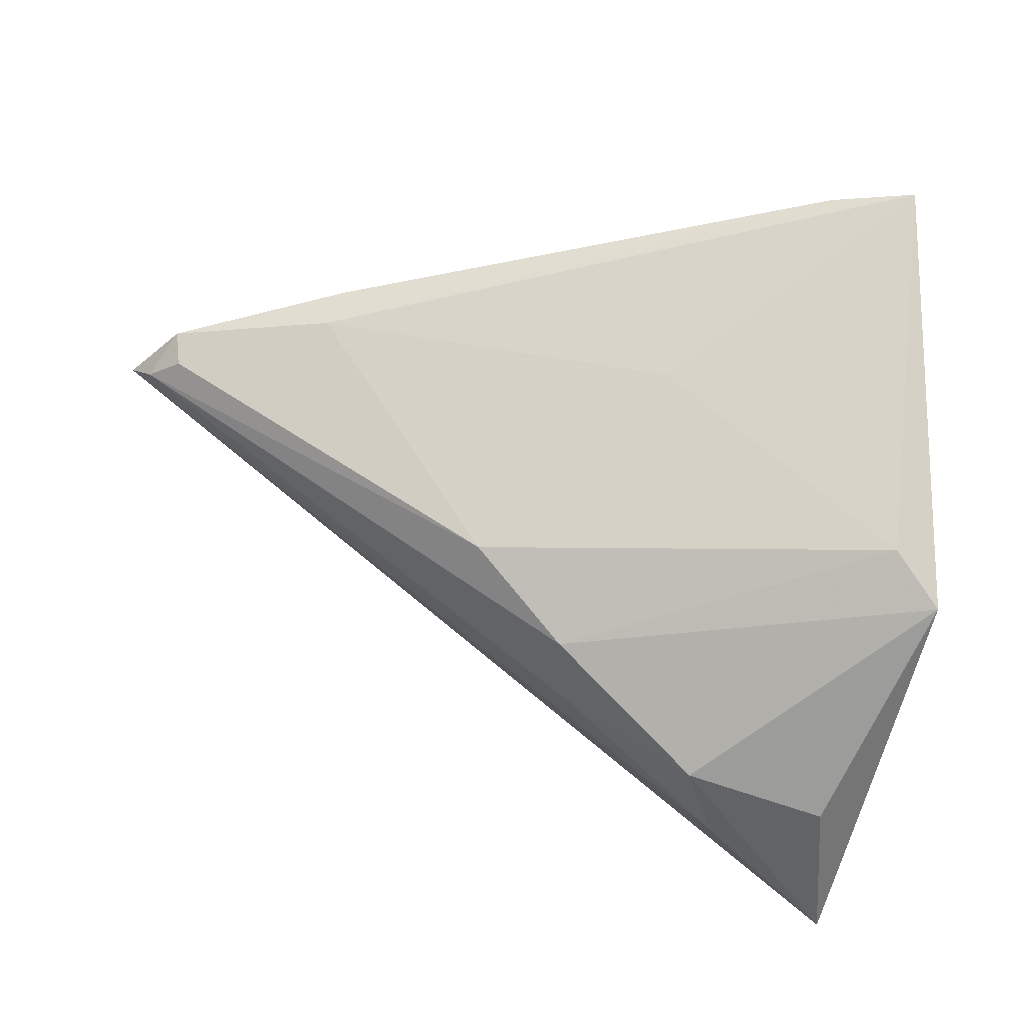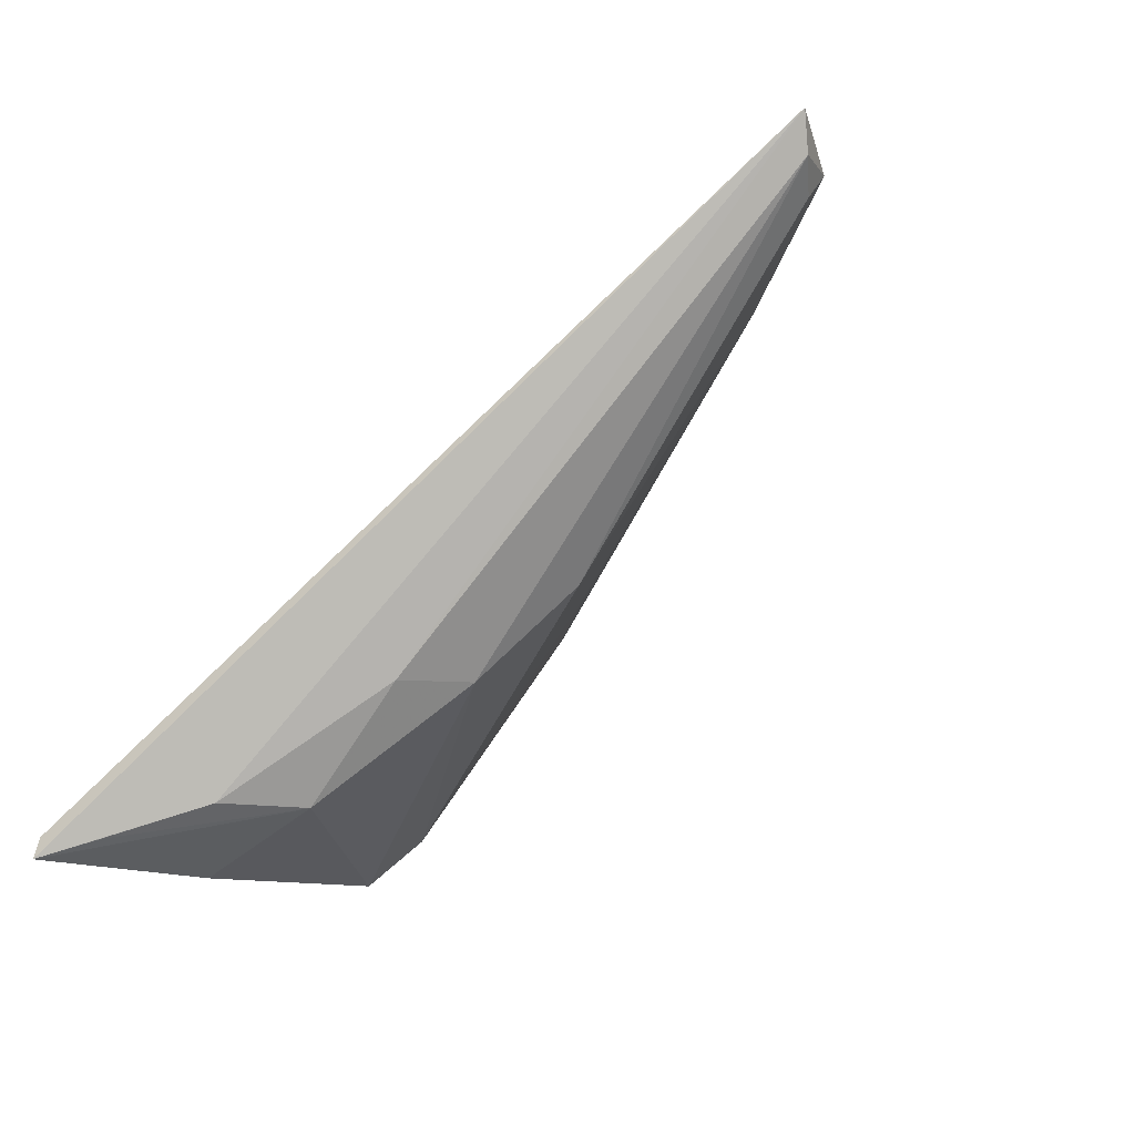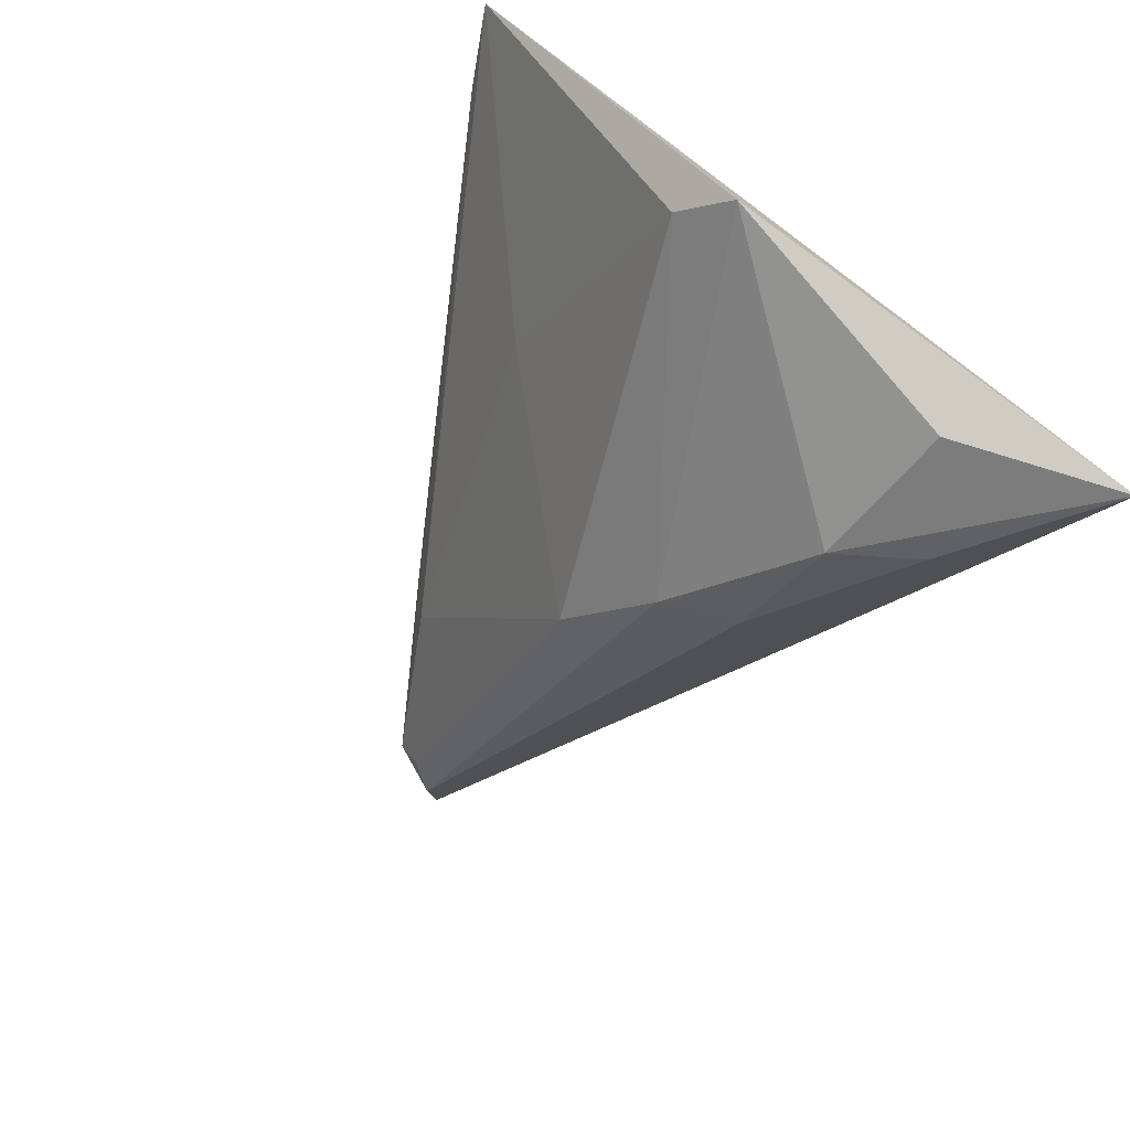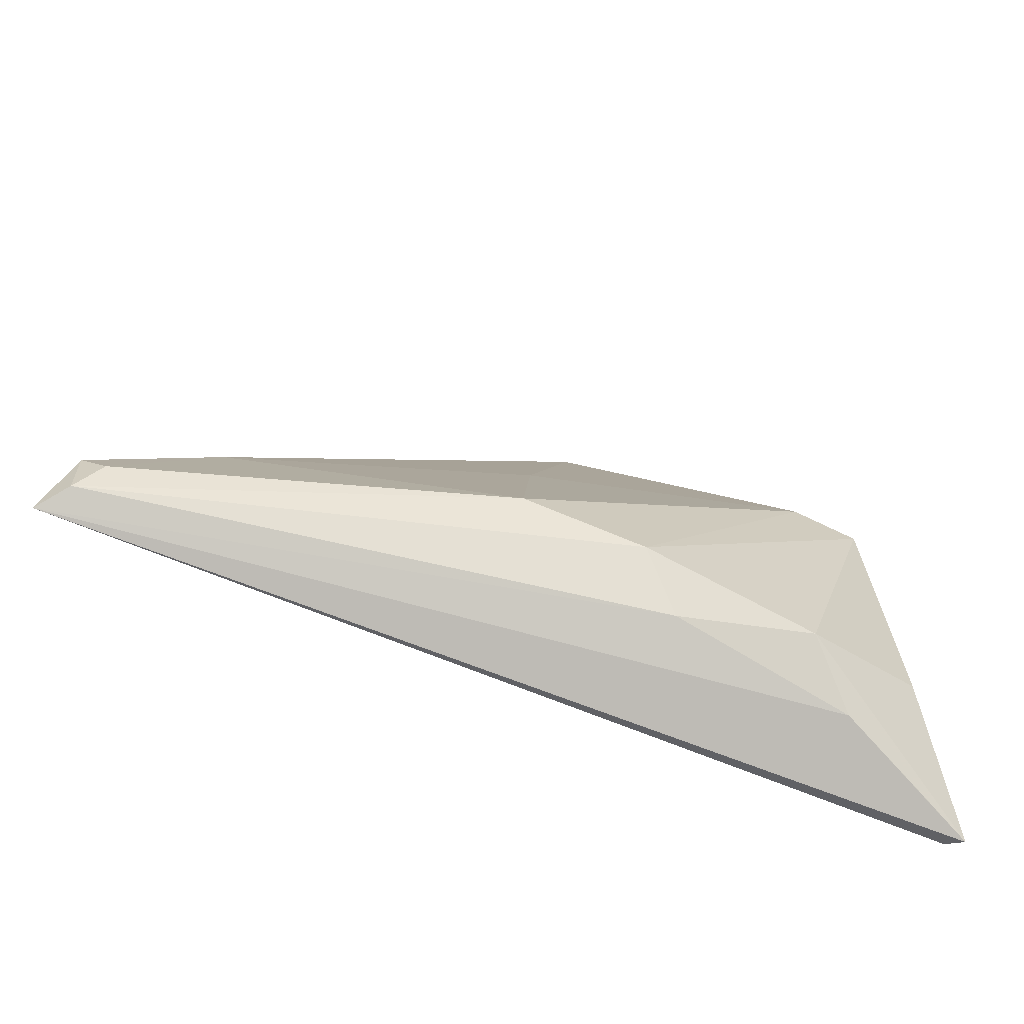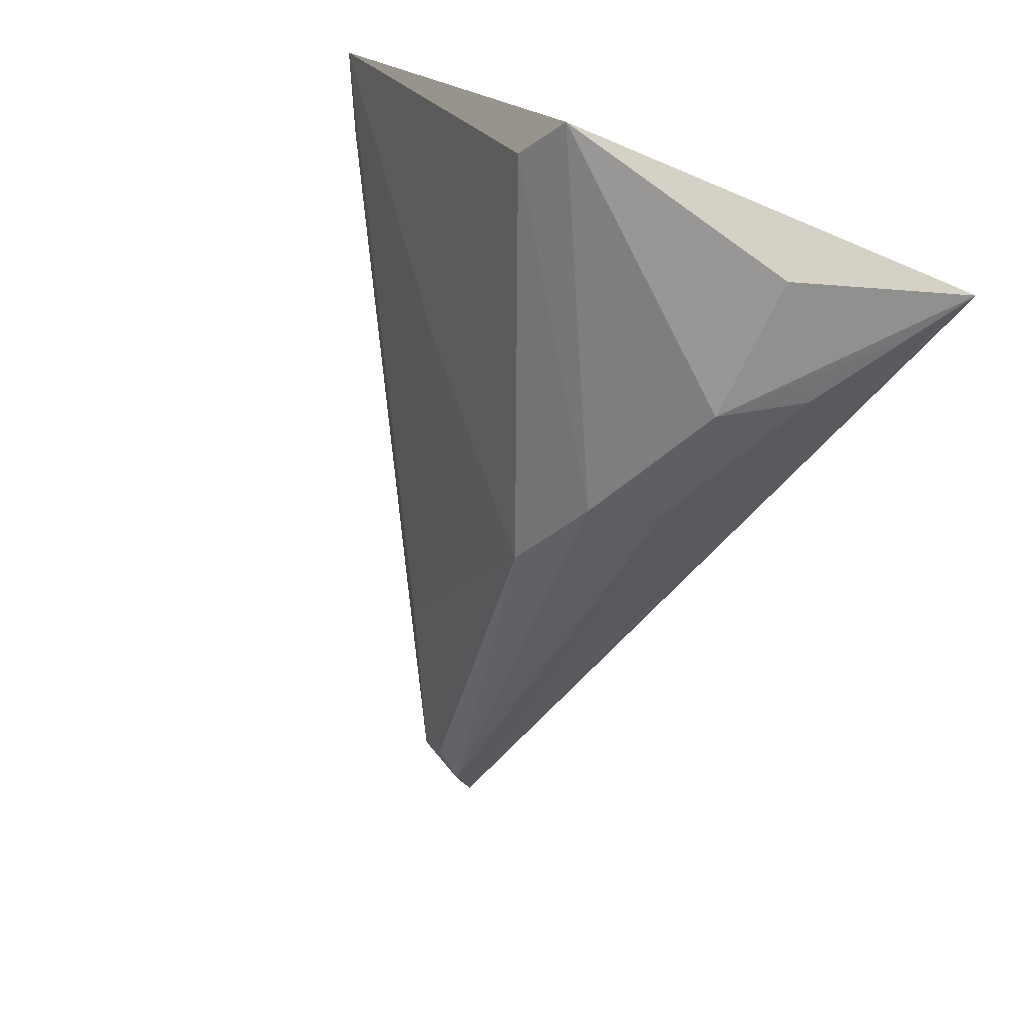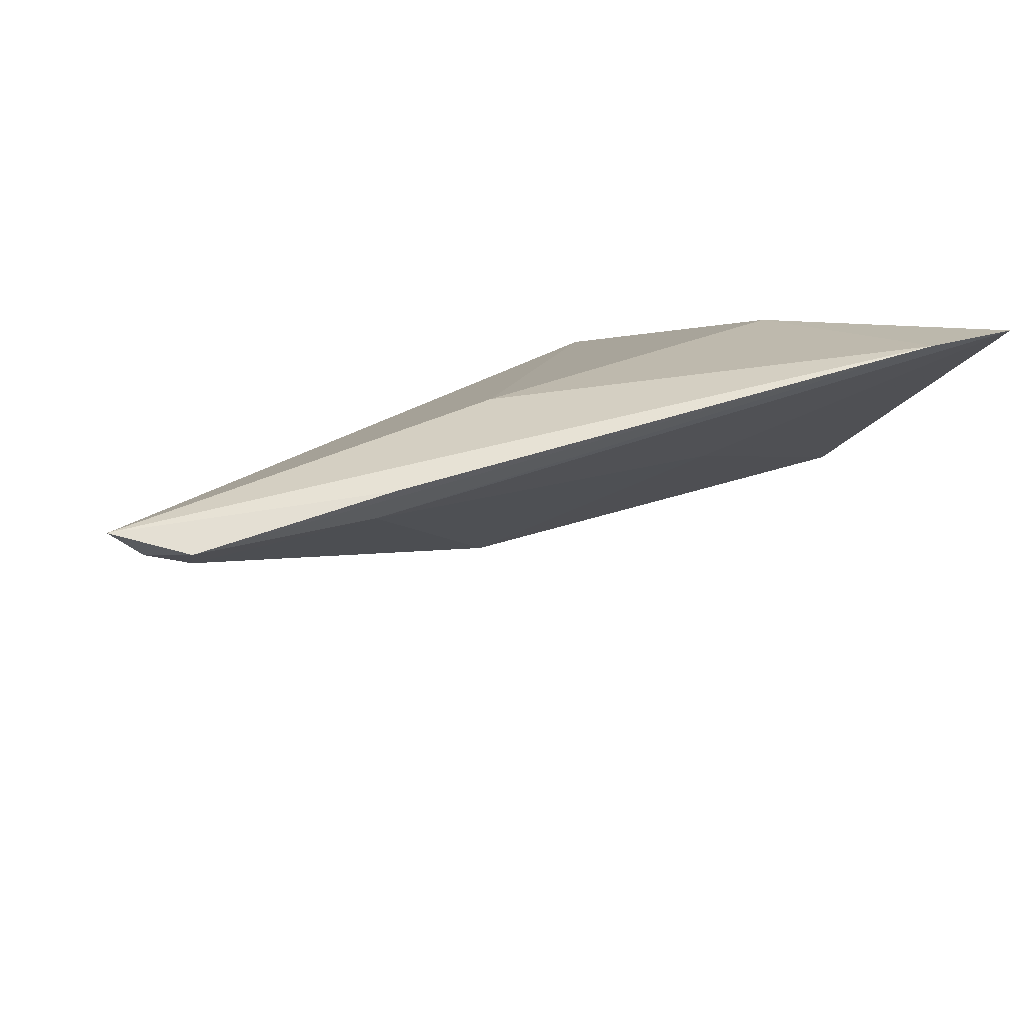
<metadata>
{"format":"obj","ext":"obj","renderer":"f3d","projection":"perspective","resolution":1024,"background":"white","views":[{"elev":-45.8,"azim":-11.1,"up":"+Y"},{"elev":-35.6,"azim":-130.1,"up":"+Y"},{"elev":-64.0,"azim":59.5,"up":"+Y"},{"elev":-28.2,"azim":-48.1,"up":"+Z"},{"elev":-72.3,"azim":72.1,"up":"+Y"},{"elev":49.3,"azim":-42.2,"up":"+Y"}]}
</metadata>
<code>
v -0.02783 -0.01554 0.08108
v -0.02547 -0.03541 0.06943
v -0.02699 -0.04028 0.04924
v -0.06876 -0.01636 0.06096
v -0.04882 -0.03045 0.06445
v -0.03141 -0.02174 0.06818
v -0.02653 -0.04128 0.04925
v -0.02792 -0.03313 0.07105
v -0.06647 -0.01668 0.06448
v -0.049 -0.01764 0.06561
v -0.03616 -0.03932 0.05842
v -0.04394 -0.03452 0.0621
v -0.03999 -0.02316 0.07219
v -0.05744 -0.0157 0.06849
v -0.06771 -0.01781 0.06209
v -0.03203 -0.015 0.07948
v -0.02875 -0.04033 0.05758
v -0.05821 -0.01771 0.06775
v -0.06612 -0.0183 0.06366
v -0.04261 -0.03526 0.05844
v -0.03405 -0.03958 0.05446
v -0.02928 -0.04067 0.05118
f 6 1 3
f 7 1 2
f 7 3 1
f 7 4 3
f 8 2 1
f 10 6 3
f 10 3 4
f 12 8 5
f 12 2 8
f 12 11 2
f 13 8 1
f 13 5 8
f 14 4 9
f 15 9 4
f 15 12 5
f 16 10 4
f 16 1 6
f 16 6 10
f 16 4 14
f 16 14 9
f 17 11 7
f 17 7 2
f 17 2 11
f 18 5 13
f 18 13 1
f 18 16 9
f 18 1 16
f 19 15 5
f 19 9 15
f 19 18 9
f 19 5 18
f 20 11 12
f 20 12 15
f 20 15 4
f 21 11 20
f 21 20 4
f 21 4 7
f 22 21 7
f 22 7 11
f 22 11 21

</code>
